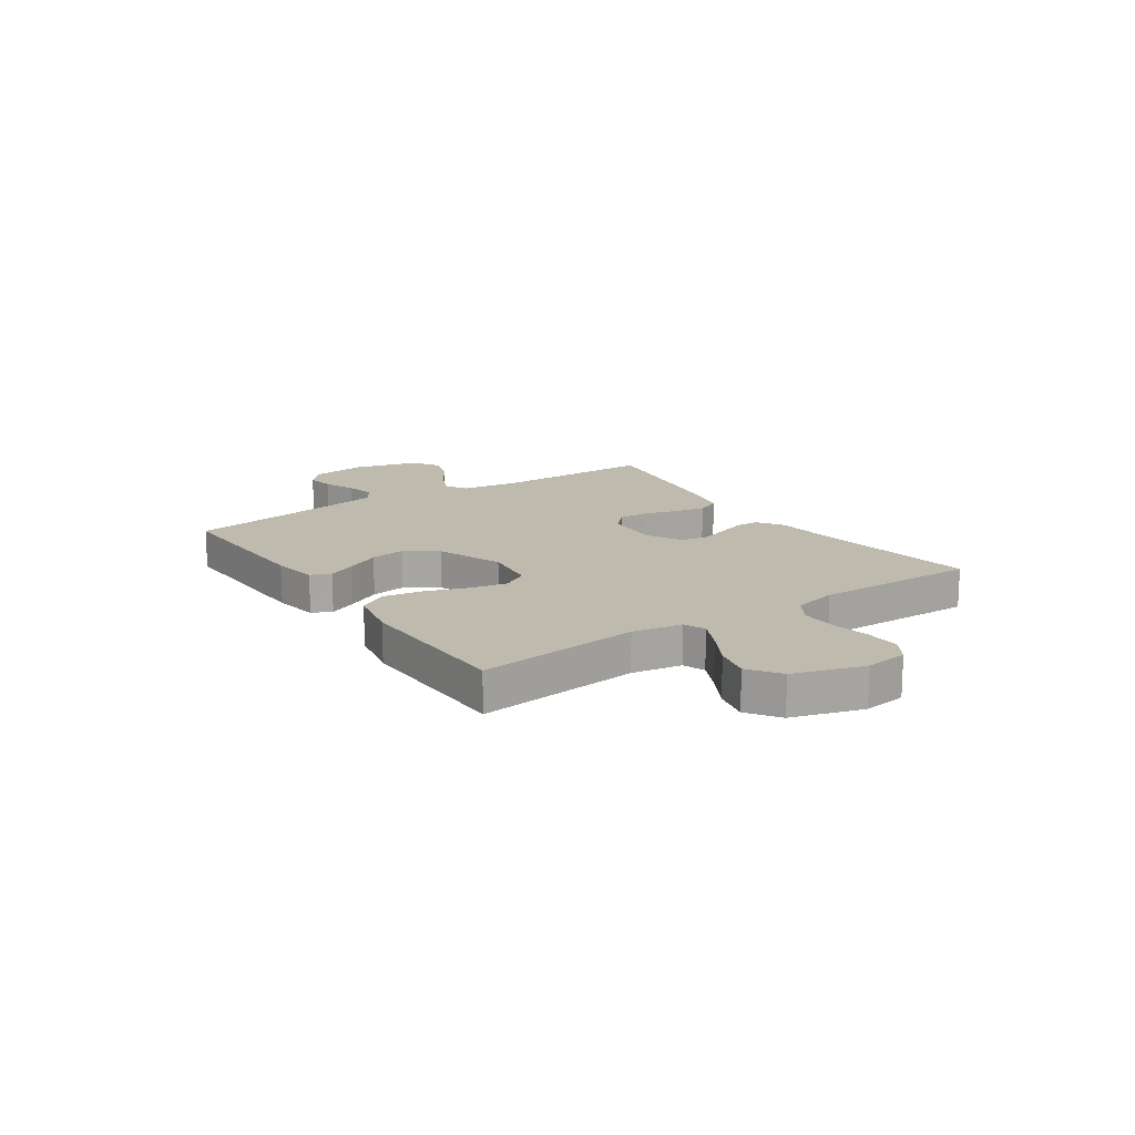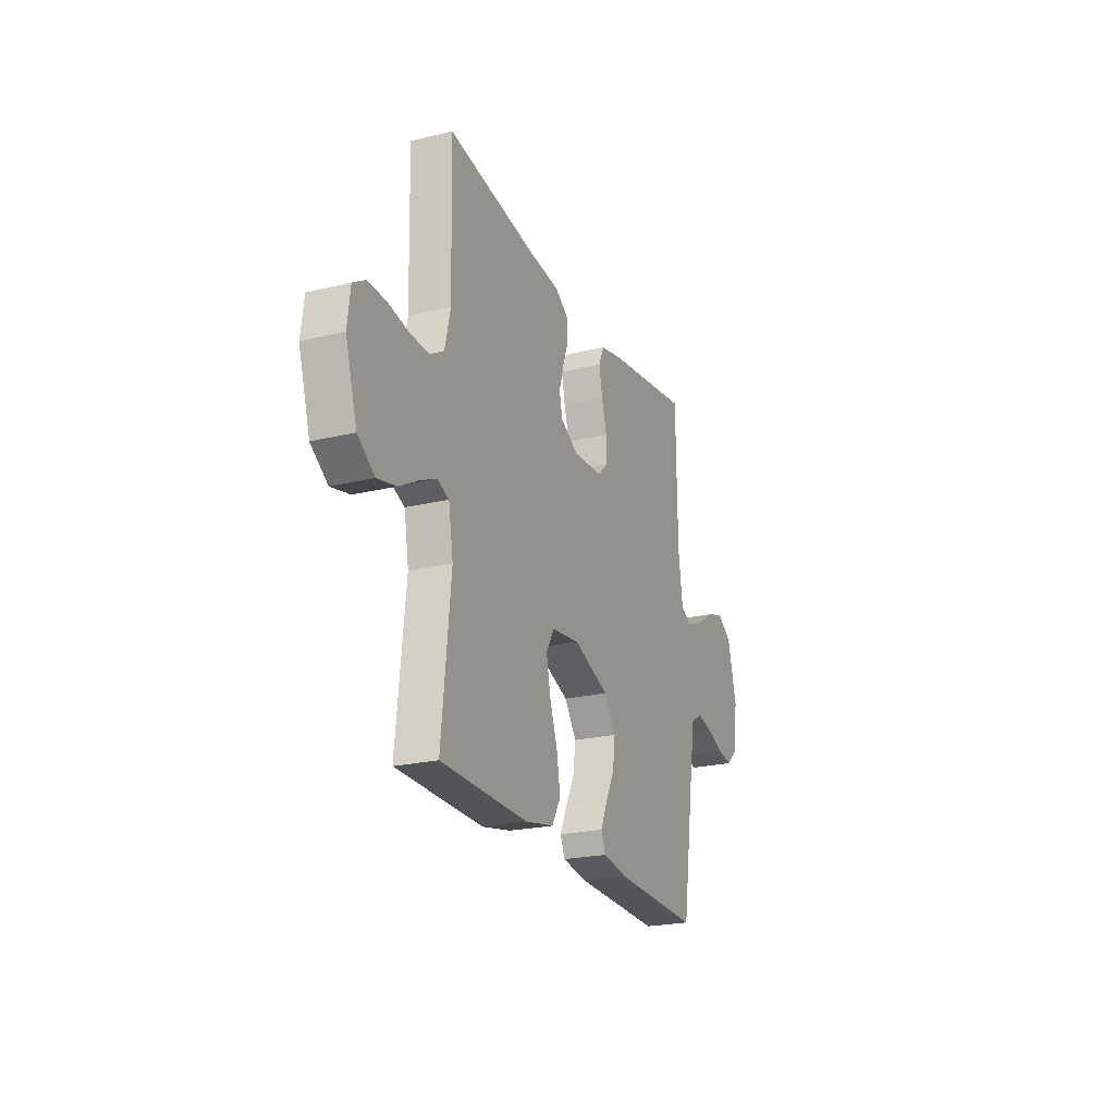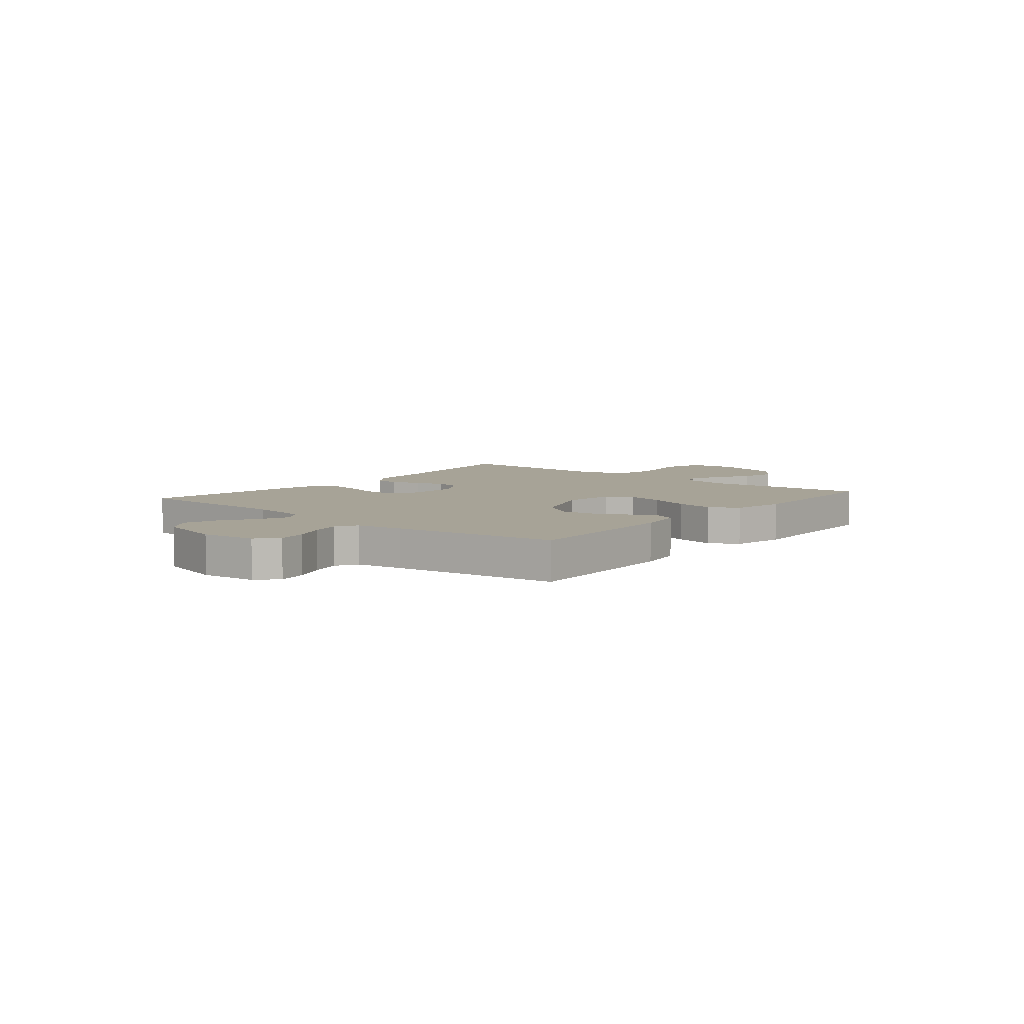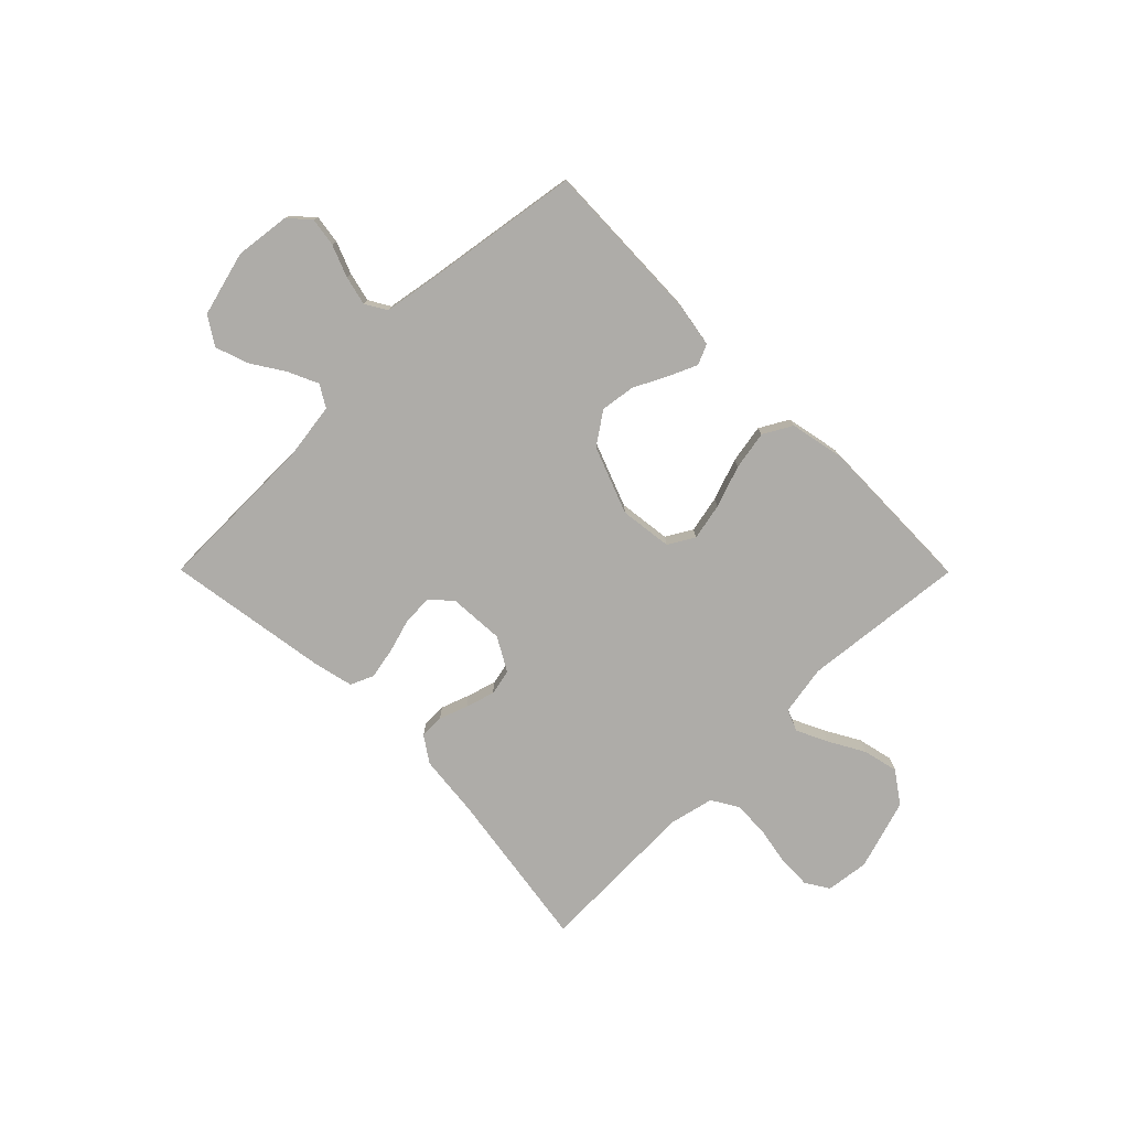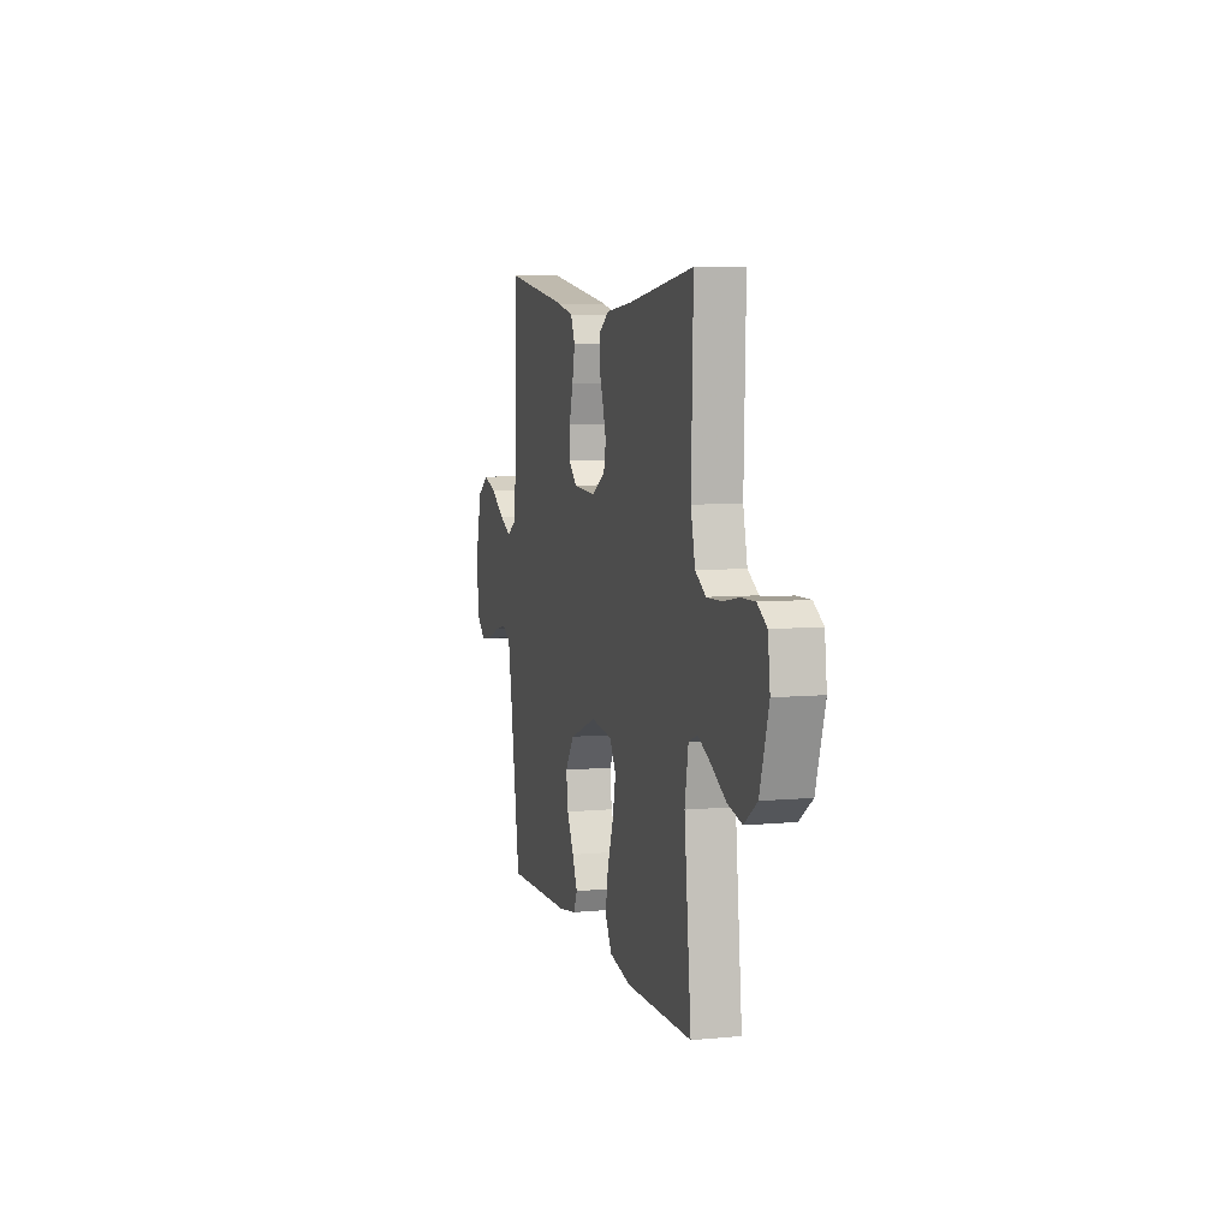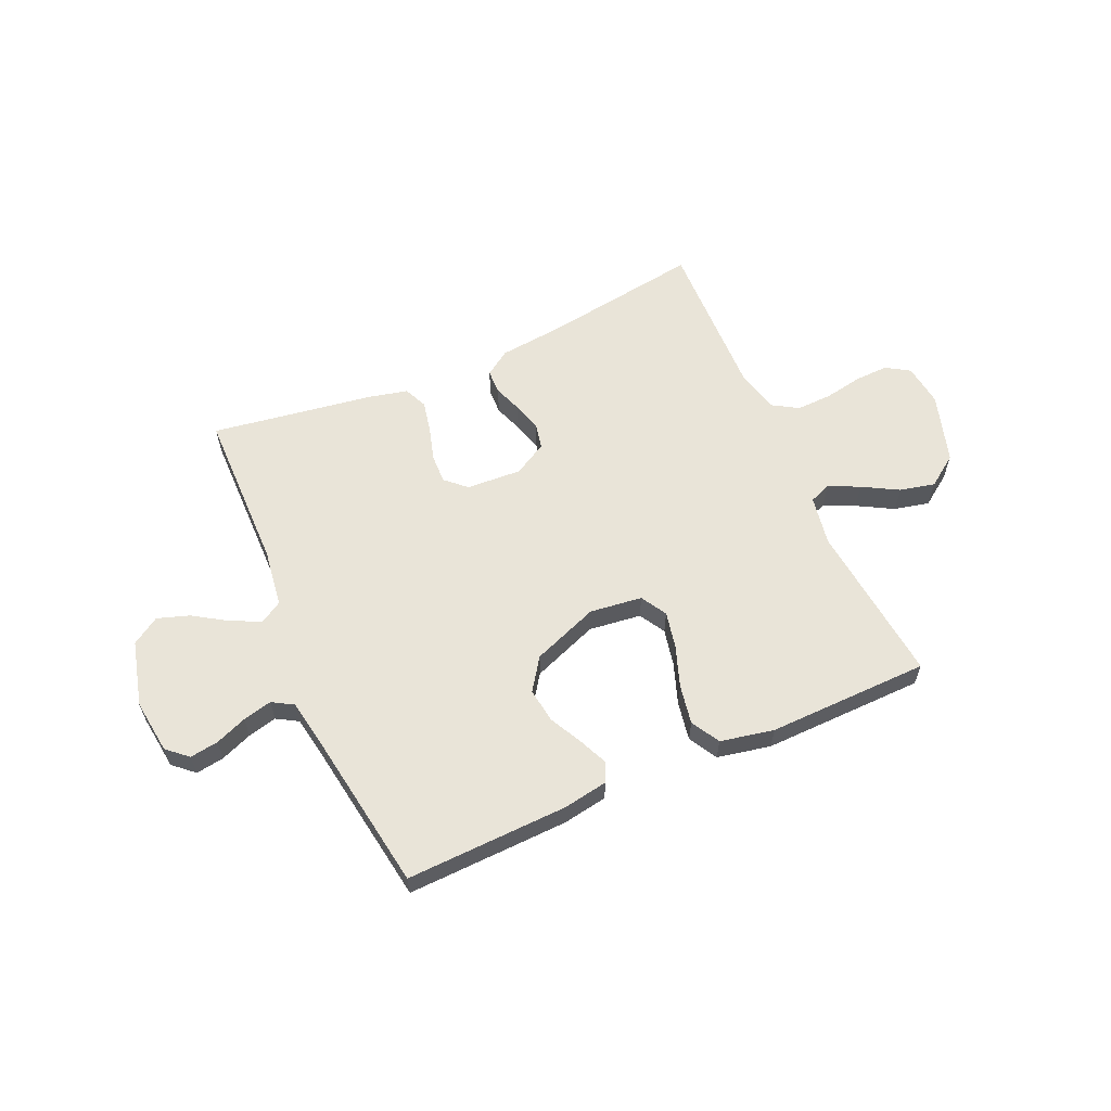
<metadata>
{"format":"obj","ext":"obj","renderer":"f3d","projection":"perspective","resolution":1024,"background":"white","views":[{"elev":15.8,"azim":-124.2,"up":"+Y"},{"elev":-22.7,"azim":-67.5,"up":"+Z"},{"elev":6.7,"azim":129.7,"up":"+Y"},{"elev":-76.9,"azim":134.8,"up":"+Y"},{"elev":7.1,"azim":-105.2,"up":"+Z"},{"elev":60.2,"azim":156.1,"up":"+Y"}]}
</metadata>
<code>
v 0.5 0.07 0.5
v 0.503 0.07 0.2
v 0.518 0.07 0.093
v 0.558 0.07 0.069
v 0.613 0.07 0.094
v 0.675 0.07 0.134
v 0.735 0.07 0.154
v 0.786 0.07 0.121
v 0.817 0.07 0
v 0.804 0.07 -0.101
v 0.766 0.07 -0.135
v 0.713 0.07 -0.127
v 0.655 0.07 -0.104
v 0.601 0.07 -0.091
v 0.562 0.07 -0.114
v 0.547 0.07 -0.2
v 0.5 0.07 -0.5
v 0.2 0.07 -0.49
v 0.117 0.07 -0.476
v 0.101 0.07 -0.439
v 0.124 0.07 -0.387
v 0.155 0.07 -0.326
v 0.164 0.07 -0.262
v 0.123 0.07 -0.203
v 0 0.07 -0.156
v -0.097 0.07 -0.168
v -0.125 0.07 -0.216
v -0.111 0.07 -0.284
v -0.084 0.07 -0.361
v -0.071 0.07 -0.433
v -0.101 0.07 -0.486
v -0.2 0.07 -0.506
v -0.5 0.07 -0.5
v -0.469 0.07 -0.2
v -0.485 0.07 -0.108
v -0.525 0.07 -0.092
v -0.582 0.07 -0.119
v -0.648 0.07 -0.156
v -0.713 0.07 -0.171
v -0.771 0.07 -0.13
v -0.811 0.07 0
v -0.801 0.07 0.079
v -0.758 0.07 0.106
v -0.695 0.07 0.104
v -0.625 0.07 0.091
v -0.559 0.07 0.089
v -0.511 0.07 0.118
v -0.492 0.07 0.2
v -0.5 0.07 0.5
v -0.2 0.07 0.455
v -0.085 0.07 0.443
v -0.038 0.07 0.411
v -0.037 0.07 0.366
v -0.056 0.07 0.313
v -0.072 0.07 0.26
v -0.062 0.07 0.212
v 0 0.07 0.177
v 0.102 0.07 0.183
v 0.14 0.07 0.218
v 0.138 0.07 0.273
v 0.12 0.07 0.335
v 0.108 0.07 0.394
v 0.127 0.07 0.437
v 0.2 0.07 0.454
v 0.5 0 0.5
v 0.503 0 0.2
v 0.518 0 0.093
v 0.558 0 0.069
v 0.613 0 0.094
v 0.675 0 0.134
v 0.735 0 0.154
v 0.786 0 0.121
v 0.817 0 0
v 0.804 0 -0.101
v 0.766 0 -0.135
v 0.713 0 -0.127
v 0.655 0 -0.104
v 0.601 0 -0.091
v 0.562 0 -0.114
v 0.547 0 -0.2
v 0.5 0 -0.5
v 0.2 0 -0.49
v 0.117 0 -0.476
v 0.101 0 -0.439
v 0.124 0 -0.387
v 0.155 0 -0.326
v 0.164 0 -0.262
v 0.123 0 -0.203
v 0 0 -0.156
v -0.097 0 -0.168
v -0.125 0 -0.216
v -0.111 0 -0.284
v -0.084 0 -0.361
v -0.071 0 -0.433
v -0.101 0 -0.486
v -0.2 0 -0.506
v -0.5 0 -0.5
v -0.469 0 -0.2
v -0.485 0 -0.108
v -0.525 0 -0.092
v -0.582 0 -0.119
v -0.648 0 -0.156
v -0.713 0 -0.171
v -0.771 0 -0.13
v -0.811 0 0
v -0.801 0 0.079
v -0.758 0 0.106
v -0.695 0 0.104
v -0.625 0 0.091
v -0.559 0 0.089
v -0.511 0 0.118
v -0.492 0 0.2
v -0.5 0 0.5
v -0.2 0 0.455
v -0.085 0 0.443
v -0.038 0 0.411
v -0.037 0 0.366
v -0.056 0 0.313
v -0.072 0 0.26
v -0.062 0 0.212
v 0 0 0.177
v 0.102 0 0.183
v 0.14 0 0.218
v 0.138 0 0.273
v 0.12 0 0.335
v 0.108 0 0.394
v 0.127 0 0.437
v 0.2 0 0.454
f 64 1 2
f 63 64 2
f 62 63 2
f 61 62 2
f 60 61 2
f 59 60 2 3
f 58 59 3 4
f 57 58 4
f 52 53 54
f 51 52 54
f 50 51 54
f 50 54 55
f 49 50 55
f 48 49 55
f 47 48 55 56
f 43 44 45
f 42 43 45
f 41 42 45
f 40 41 45
f 39 40 45
f 38 39 45
f 37 38 45
f 36 37 45 46
f 47 56 57
f 46 47 57
f 36 46 57
f 35 36 57
f 32 33 34
f 31 32 34
f 30 31 34
f 29 30 34
f 28 29 34
f 20 21 22
f 19 20 22
f 18 19 22
f 17 18 22
f 16 17 22
f 15 16 22 23
f 14 15 23 24
f 11 12 13
f 10 11 13
f 9 10 13
f 8 9 13
f 7 8 13
f 6 7 13
f 5 6 13
f 4 5 13 14
f 14 24 25
f 4 14 25
f 57 4 25
f 27 28 34 35
f 26 27 35 57
f 25 26 57
f 66 65 128
f 66 128 127
f 66 127 126
f 66 126 125
f 66 125 124
f 67 66 124 123
f 68 67 123 122
f 68 122 121
f 118 117 116
f 118 116 115
f 118 115 114
f 119 118 114
f 119 114 113
f 119 113 112
f 120 119 112 111
f 109 108 107
f 109 107 106
f 109 106 105
f 109 105 104
f 109 104 103
f 109 103 102
f 109 102 101
f 110 109 101 100
f 121 120 111
f 121 111 110
f 121 110 100
f 121 100 99
f 98 97 96
f 98 96 95
f 98 95 94
f 98 94 93
f 98 93 92
f 86 85 84
f 86 84 83
f 86 83 82
f 86 82 81
f 86 81 80
f 87 86 80 79
f 88 87 79 78
f 77 76 75
f 77 75 74
f 77 74 73
f 77 73 72
f 77 72 71
f 77 71 70
f 77 70 69
f 78 77 69 68
f 89 88 78
f 89 78 68
f 89 68 121
f 99 98 92 91
f 121 99 91 90
f 121 90 89
f 1 65 66 2
f 2 66 67 3
f 3 67 68 4
f 4 68 69 5
f 5 69 70 6
f 6 70 71 7
f 7 71 72 8
f 8 72 73 9
f 9 73 74 10
f 10 74 75 11
f 11 75 76 12
f 12 76 77 13
f 13 77 78 14
f 14 78 79 15
f 15 79 80 16
f 16 80 81 17
f 17 81 82 18
f 18 82 83 19
f 19 83 84 20
f 20 84 85 21
f 21 85 86 22
f 22 86 87 23
f 23 87 88 24
f 24 88 89 25
f 25 89 90 26
f 26 90 91 27
f 27 91 92 28
f 28 92 93 29
f 29 93 94 30
f 30 94 95 31
f 31 95 96 32
f 32 96 97 33
f 33 97 98 34
f 34 98 99 35
f 35 99 100 36
f 36 100 101 37
f 37 101 102 38
f 38 102 103 39
f 39 103 104 40
f 40 104 105 41
f 41 105 106 42
f 42 106 107 43
f 43 107 108 44
f 44 108 109 45
f 45 109 110 46
f 46 110 111 47
f 47 111 112 48
f 48 112 113 49
f 49 113 114 50
f 50 114 115 51
f 51 115 116 52
f 52 116 117 53
f 53 117 118 54
f 54 118 119 55
f 55 119 120 56
f 56 120 121 57
f 57 121 122 58
f 58 122 123 59
f 59 123 124 60
f 60 124 125 61
f 61 125 126 62
f 62 126 127 63
f 63 127 128 64
f 64 128 65 1

</code>
